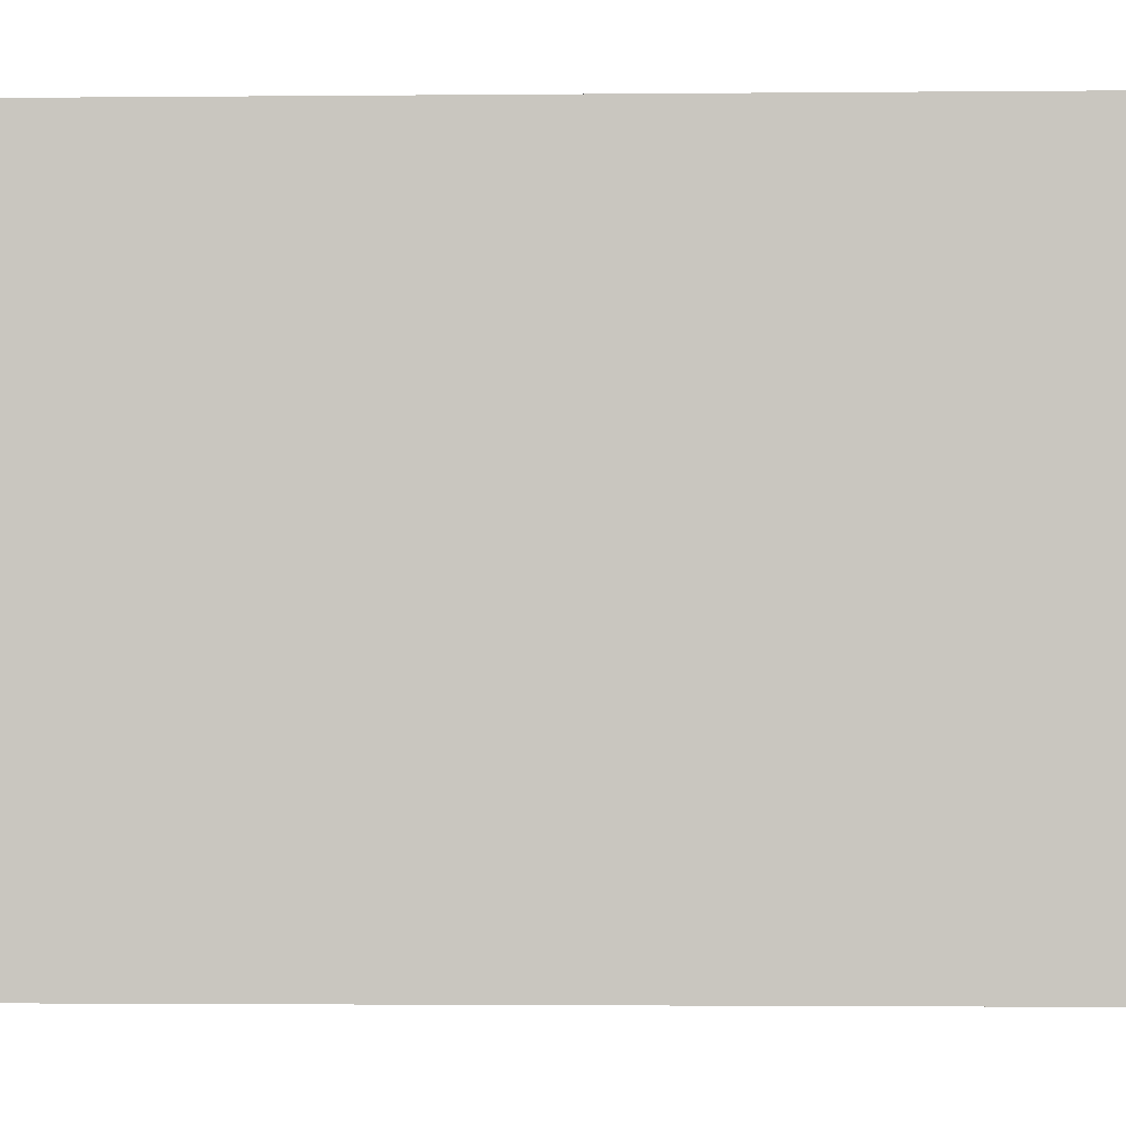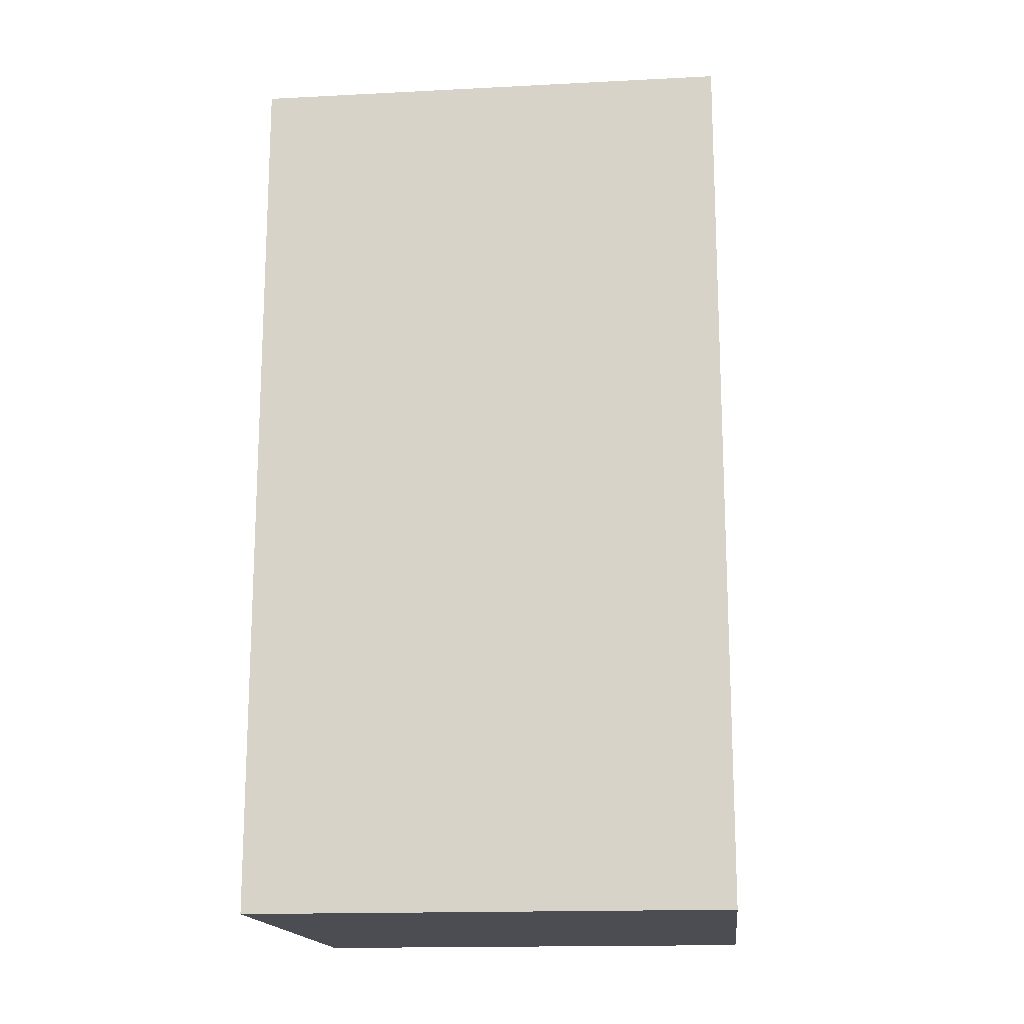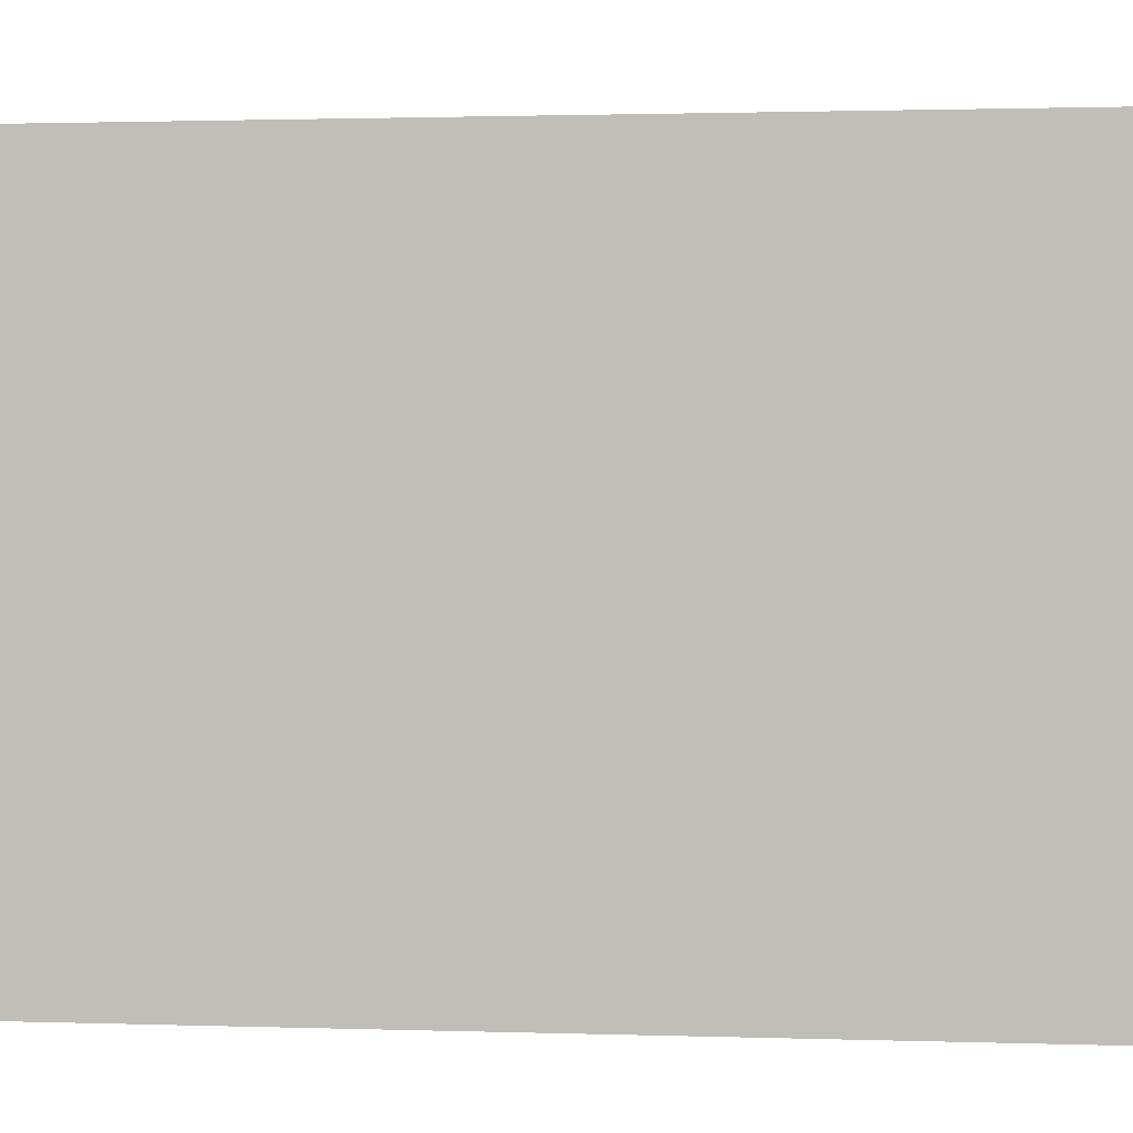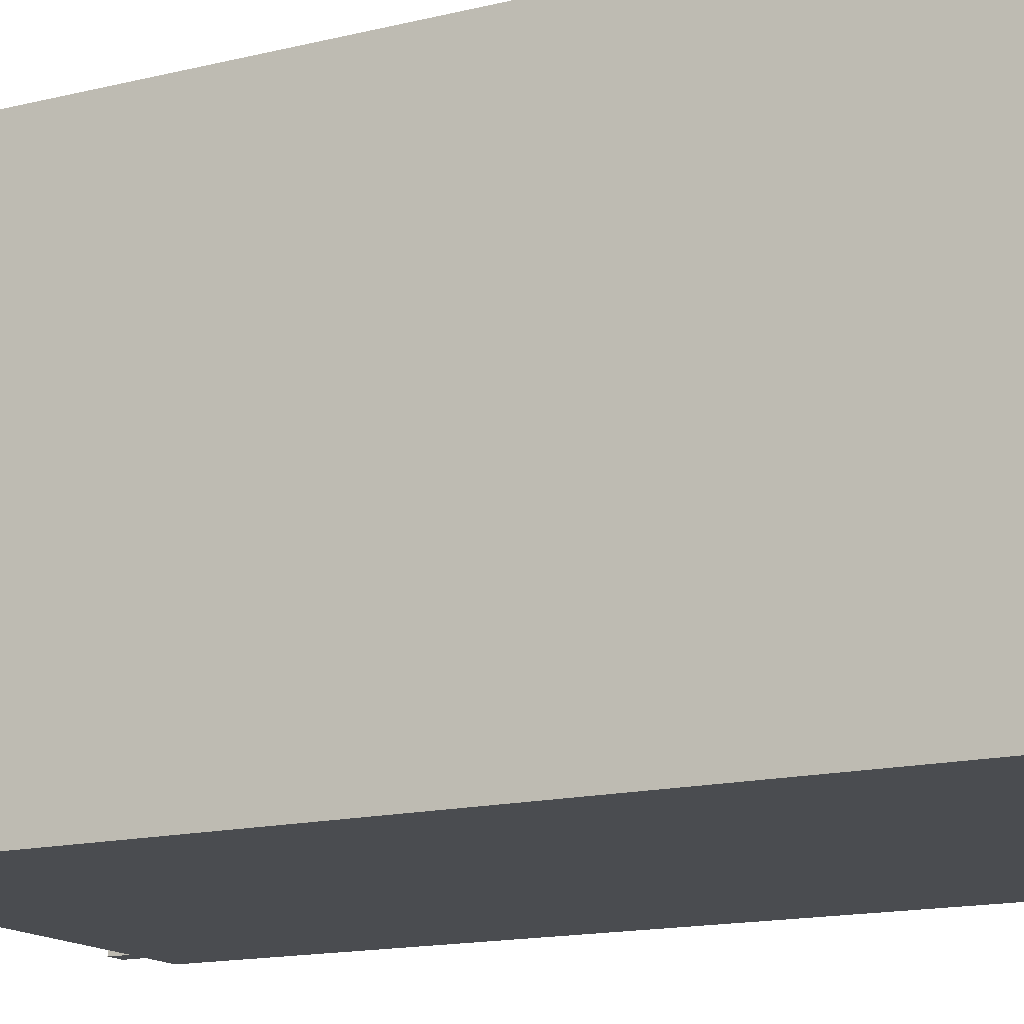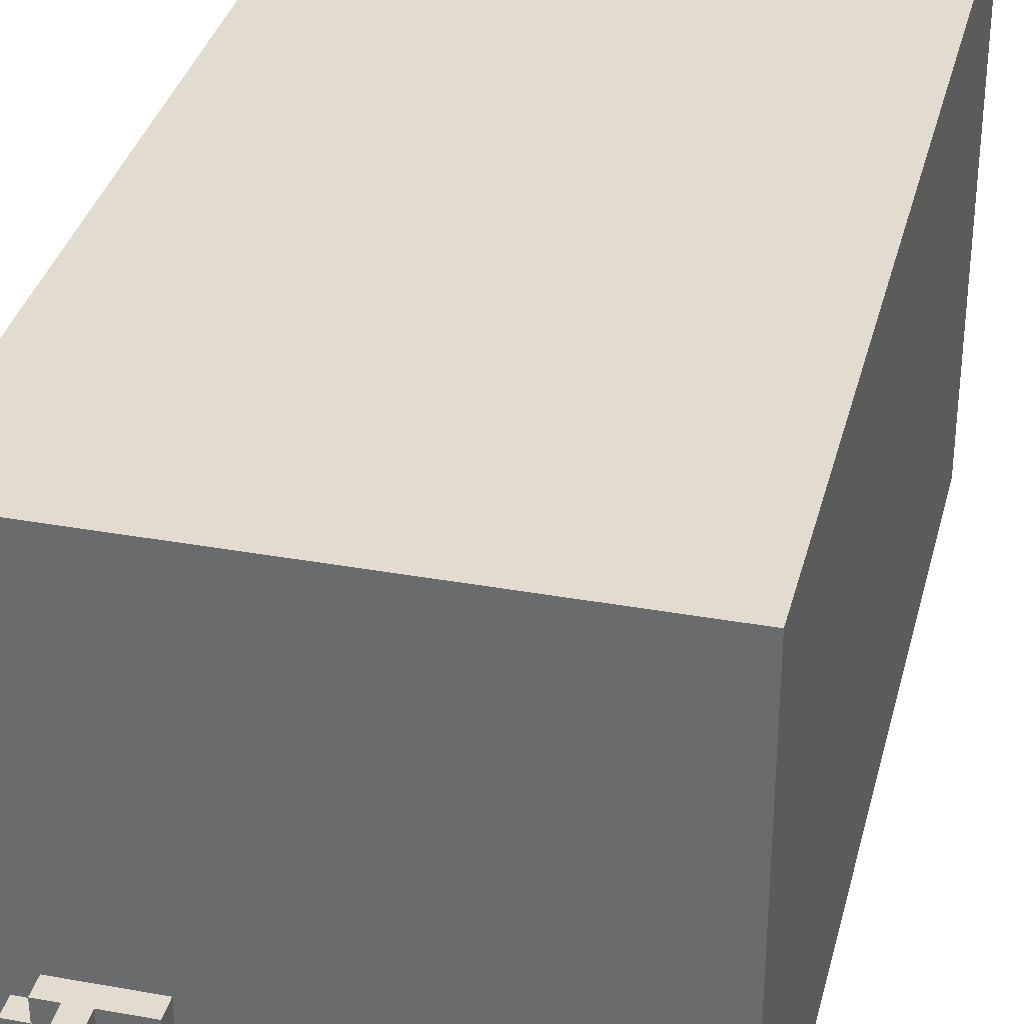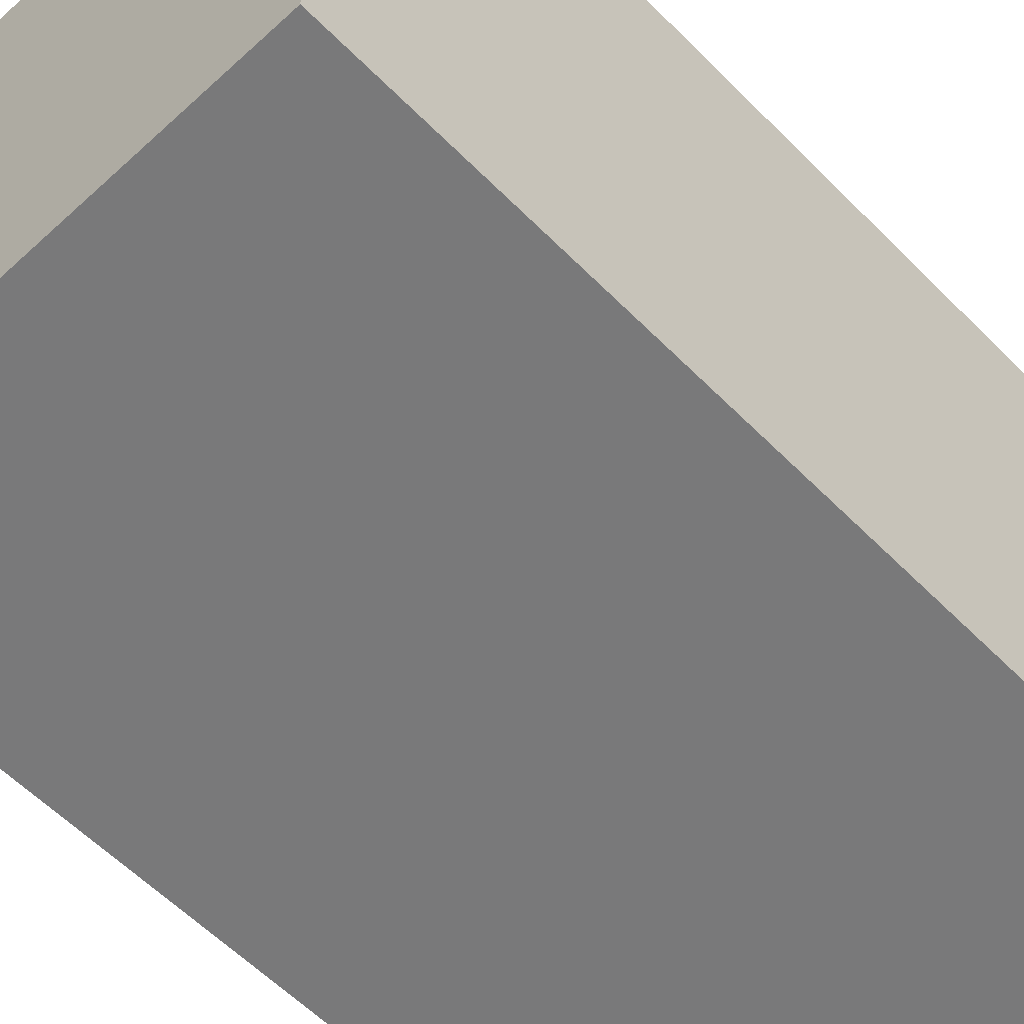
<metadata>
{"format":"obj","ext":"obj","renderer":"f3d","projection":"perspective","resolution":1024,"background":"white","views":[{"elev":-1.9,"azim":92.4,"up":"+Z"},{"elev":-16.4,"azim":-84.0,"up":"+Y"},{"elev":1.1,"azim":98.7,"up":"+Z"},{"elev":-15.0,"azim":-62.1,"up":"+Z"},{"elev":34.3,"azim":-166.3,"up":"+Z"},{"elev":-57.8,"azim":-136.3,"up":"+Z"}]}
</metadata>
<code>
o
v 0 2 -0.5
v 0 2 -2.9
v 0 6.2 -0.5
v 0 6.2 -2.9
v 0 6.4 -0.5
v 0 6.4 -2.9
v 1.7 6.4 -2.1
v 1.7 6.4 -2.2
v 1.7 6.4 -2.4
v 1.7 6.5 -2.1
v 1.7 6.5 -2.2
v 1.7 6.5 -2.4
v 1.8 6.4 -2.4
v 1.8 6.4 -2.6
v 1.8 6.5 -2.2
v 1.8 6.5 -2.3
v 1.8 6.5 -2.4
v 1.8 6.5 -2.6
v 1.8 6.6 -2.2
v 1.8 6.6 -2.3
v 1.8 6.6 -2.4
v 1.9 6.4 -2.6
v 1.9 6.4 -2.7
v 1.9 6.4 -2.8
v 1.9 6.5 -2.1
v 1.9 6.5 -2.2
v 1.9 6.5 -2.6
v 1.9 6.5 -2.7
v 1.9 6.5 -2.8
v 1.9 6.6 -2.1
v 1.9 6.6 -2.2
v 1.9 6.6 -2.3
v 1.9 6.6 -2.4
v 1.9 6.7 -2.3
v 1.9 6.7 -2.4
v 2 6.5 -2.4
v 2 6.5 -2.5
v 2 6.5 -2.6
v 2 6.5 -2.7
v 2 6.5 -2.8
v 2 6.6 -2.4
v 2 6.6 -2.5
v 2 6.6 -2.6
v 2 6.6 -2.7
v 2 6.6 -2.8
v 2.1 6.4 -2.8
v 2.1 6.4 -2.9
v 2.1 6.5 -2.5
v 2.1 6.5 -2.6
v 2.1 6.5 -2.8
v 2.1 6.5 -2.9
v 2.1 6.6 -2.5
v 2.1 6.6 -2.6
v 2 6.5 -2.1
v 2 6.5 -2.2
v 2 6.6 -2.1
v 2 6.6 -2.2
v 2.1 6.4 -2.1
v 2.1 6.4 -2.2
v 2.1 6.5 -2.1
v 2.1 6.5 -2.2
v 2.1 6.5 -2.3
v 2.1 6.5 -2.4
v 2.1 6.6 -2.2
v 2.1 6.6 -2.3
v 2.1 6.6 -2.4
v 2.1 6.7 -2.3
v 2.1 6.7 -2.4
v 2.2 6.4 -2.2
v 2.2 6.4 -2.5
v 2.2 6.4 -2.8
v 2.2 6.4 -2.9
v 2.2 6.5 -2.2
v 2.2 6.5 -2.4
v 2.2 6.5 -2.5
v 2.2 6.5 -2.7
v 2.2 6.5 -2.8
v 2.2 6.5 -2.9
v 2.2 6.6 -2.4
v 2.2 6.6 -2.8
v 2.3 6.4 -2.5
v 2.3 6.4 -2.7
v 2.3 6.4 -2.8
v 2.3 6.5 -2.5
v 2.3 6.5 -2.7
v 2.3 6.5 -2.8
v 2.4 2 -0.5
v 2.4 2 -2.9
v 2.4 6.2 -0.5
v 2.4 6.2 -2.9
v 2.4 6.4 -0.5
v 2.4 6.4 -2.9
v 0 2 -0.5
v 0 6.2 -0.5
v 0 6.4 -0.5
v 2.4 2 -0.5
v 2.4 6.2 -0.5
v 2.4 6.4 -0.5
v 1.7 6.4 -2.1
v 1.7 6.5 -2.1
v 1.8 6.4 -2.1
v 1.8 6.5 -2.1
v 1.9 6.5 -2.1
v 1.9 6.6 -2.1
v 2 6.5 -2.1
v 2 6.6 -2.1
v 2.1 6.4 -2.1
v 2.1 6.5 -2.1
v 1.8 6.5 -2.2
v 1.8 6.6 -2.2
v 1.9 6.5 -2.2
v 1.9 6.6 -2.2
v 2 6.5 -2.2
v 2 6.6 -2.2
v 2.1 6.4 -2.2
v 2.1 6.5 -2.2
v 2.1 6.6 -2.2
v 2.2 6.4 -2.2
v 2.2 6.5 -2.2
v 1.9 6.6 -2.3
v 1.9 6.7 -2.3
v 2 6.6 -2.3
v 2.1 6.6 -2.3
v 2.1 6.7 -2.3
v 2.1 6.5 -2.4
v 2.1 6.6 -2.4
v 2.2 6.5 -2.4
v 2.2 6.6 -2.4
v 2.2 6.4 -2.5
v 2.2 6.5 -2.5
v 2.3 6.4 -2.5
v 2.3 6.5 -2.5
v 2 6.5 -2.6
v 2 6.6 -2.6
v 2.1 6.5 -2.6
v 2.1 6.6 -2.6
v 1.7 6.4 -2.4
v 1.7 6.5 -2.4
v 1.8 6.4 -2.4
v 1.8 6.5 -2.4
v 1.8 6.6 -2.4
v 1.9 6.5 -2.4
v 1.9 6.6 -2.4
v 1.9 6.7 -2.4
v 2 6.5 -2.4
v 2 6.6 -2.4
v 2.1 6.6 -2.4
v 2.1 6.7 -2.4
v 2 6.5 -2.5
v 2 6.6 -2.5
v 2.1 6.5 -2.5
v 2.1 6.6 -2.5
v 1.8 6.4 -2.6
v 1.8 6.5 -2.6
v 1.9 6.4 -2.6
v 1.9 6.5 -2.6
v 1.9 6.4 -2.8
v 1.9 6.5 -2.8
v 2 6.4 -2.8
v 2 6.5 -2.8
v 2 6.6 -2.8
v 2.1 6.4 -2.8
v 2.1 6.5 -2.8
v 2.1 6.6 -2.8
v 2.2 6.4 -2.8
v 2.2 6.5 -2.8
v 2.2 6.6 -2.8
v 2.3 6.4 -2.8
v 2.3 6.5 -2.8
v 0 2 -2.9
v 0 6.2 -2.9
v 0 6.4 -2.9
v 2.1 6.4 -2.9
v 2.1 6.5 -2.9
v 2.2 6.4 -2.9
v 2.2 6.5 -2.9
v 2.4 2 -2.9
v 2.4 6.2 -2.9
v 2.4 6.4 -2.9
v 0 2 -0.5
v 2.4 2 -0.5
v 0 2 -2.9
v 2.4 2 -2.9
v 0 6.4 -0.5
v 2.4 6.4 -0.5
v 1.7 6.4 -2.1
v 1.8 6.4 -2.1
v 2.1 6.4 -2.1
v 1.7 6.4 -2.2
v 2.1 6.4 -2.2
v 2.2 6.4 -2.2
v 1.7 6.4 -2.4
v 1.8 6.4 -2.4
v 2.2 6.4 -2.5
v 2.3 6.4 -2.5
v 1.8 6.4 -2.6
v 1.9 6.4 -2.6
v 1.9 6.4 -2.7
v 2.3 6.4 -2.7
v 1.9 6.4 -2.8
v 2 6.4 -2.8
v 2.1 6.4 -2.8
v 2.2 6.4 -2.8
v 2.3 6.4 -2.8
v 0 6.4 -2.9
v 2.1 6.4 -2.9
v 2.2 6.4 -2.9
v 2.4 6.4 -2.9
v 1.7 6.5 -2.1
v 1.8 6.5 -2.1
v 1.9 6.5 -2.1
v 2 6.5 -2.1
v 2.1 6.5 -2.1
v 1.7 6.5 -2.2
v 1.8 6.5 -2.2
v 1.9 6.5 -2.2
v 2 6.5 -2.2
v 2.1 6.5 -2.2
v 2.2 6.5 -2.2
v 1.8 6.5 -2.3
v 2.1 6.5 -2.3
v 1.7 6.5 -2.4
v 1.8 6.5 -2.4
v 1.9 6.5 -2.4
v 2 6.5 -2.4
v 2.1 6.5 -2.4
v 2.2 6.5 -2.4
v 2 6.5 -2.5
v 2.1 6.5 -2.5
v 2.2 6.5 -2.5
v 2.3 6.5 -2.5
v 1.8 6.5 -2.6
v 1.9 6.5 -2.6
v 2 6.5 -2.6
v 2.1 6.5 -2.6
v 1.9 6.5 -2.7
v 2 6.5 -2.7
v 2.2 6.5 -2.7
v 2.3 6.5 -2.7
v 1.9 6.5 -2.8
v 2 6.5 -2.8
v 2.1 6.5 -2.8
v 2.2 6.5 -2.8
v 2.3 6.5 -2.8
v 2.1 6.5 -2.9
v 2.2 6.5 -2.9
v 1.9 6.6 -2.1
v 2 6.6 -2.1
v 1.8 6.6 -2.2
v 1.9 6.6 -2.2
v 2 6.6 -2.2
v 2.1 6.6 -2.2
v 1.8 6.6 -2.3
v 1.9 6.6 -2.3
v 2 6.6 -2.3
v 2.1 6.6 -2.3
v 1.8 6.6 -2.4
v 1.9 6.6 -2.4
v 2 6.6 -2.4
v 2.1 6.6 -2.4
v 2.2 6.6 -2.4
v 2 6.6 -2.5
v 2.1 6.6 -2.5
v 2 6.6 -2.6
v 2.1 6.6 -2.6
v 2 6.6 -2.7
v 2.1 6.6 -2.7
v 2 6.6 -2.8
v 2.1 6.6 -2.8
v 2.2 6.6 -2.8
v 1.9 6.7 -2.3
v 2.1 6.7 -2.3
v 1.9 6.7 -2.4
v 2.1 6.7 -2.4
f 3 2 1
f 4 2 3
f 5 4 3
f 6 4 5
f 10 8 7
f 11 9 8
f 11 8 10
f 12 9 11
f 17 14 13
f 18 14 17
f 19 16 15
f 20 17 16
f 20 16 19
f 21 17 20
f 27 23 22
f 28 24 23
f 28 23 27
f 29 24 28
f 30 26 25
f 31 26 30
f 34 33 32
f 35 33 34
f 41 37 36
f 42 37 41
f 43 39 38
f 44 40 39
f 44 39 43
f 45 40 44
f 50 47 46
f 51 47 50
f 52 49 48
f 53 49 52
f 54 55 56
f 56 55 57
f 58 59 60
f 60 59 61
f 61 62 64
f 62 63 65
f 64 62 65
f 65 63 66
f 65 66 67
f 67 66 68
f 69 70 73
f 73 70 74
f 74 70 75
f 71 72 77
f 77 72 78
f 75 76 79
f 76 77 79
f 74 75 79
f 79 77 80
f 81 82 84
f 82 83 85
f 84 82 85
f 85 83 86
f 87 88 89
f 89 88 90
f 89 90 91
f 91 90 92
f 96 94 93
f 97 95 94
f 97 94 96
f 98 95 97
f 101 100 99
f 102 100 101
f 103 102 101
f 105 103 101
f 105 104 103
f 106 104 105
f 107 105 101
f 108 105 107
f 111 110 109
f 112 110 111
f 116 114 113
f 117 114 116
f 118 116 115
f 119 116 118
f 122 121 120
f 123 121 122
f 124 121 123
f 127 126 125
f 128 126 127
f 131 130 129
f 132 130 131
f 135 134 133
f 136 134 135
f 137 138 139
f 139 138 140
f 140 141 142
f 142 141 143
f 142 143 145
f 143 144 145
f 145 144 146
f 146 144 147
f 147 144 148
f 149 150 151
f 151 150 152
f 153 154 155
f 155 154 156
f 157 158 159
f 159 158 160
f 159 160 162
f 160 161 163
f 162 160 163
f 163 161 164
f 163 164 166
f 166 164 167
f 165 166 168
f 168 166 169
f 171 172 173
f 171 173 175
f 173 174 175
f 175 174 176
f 170 171 177
f 171 175 178
f 177 171 178
f 178 175 179
f 182 181 180
f 183 181 182
f 184 185 186
f 186 185 187
f 187 185 188
f 184 186 189
f 188 185 190
f 190 185 191
f 184 189 192
f 191 185 194
f 194 185 195
f 192 193 196
f 196 197 198
f 195 185 199
f 196 198 200
f 199 185 204
f 201 202 205
f 184 192 205
f 192 196 205
f 196 200 205
f 200 201 205
f 205 202 206
f 203 204 207
f 204 185 208
f 207 204 208
f 209 210 214
f 210 211 215
f 214 210 215
f 215 211 216
f 212 213 217
f 217 213 218
f 214 215 220
f 218 219 221
f 214 220 222
f 222 220 223
f 221 219 226
f 226 219 227
f 224 225 228
f 223 224 232
f 224 228 233
f 232 224 233
f 228 229 234
f 233 228 234
f 234 229 235
f 233 234 236
f 236 234 237
f 230 231 238
f 238 231 239
f 236 237 240
f 240 237 241
f 238 239 243
f 243 239 244
f 242 243 245
f 245 243 246
f 247 248 250
f 250 248 251
f 249 250 253
f 250 251 254
f 253 250 254
f 251 252 255
f 254 251 255
f 255 252 256
f 253 254 257
f 257 254 258
f 259 260 262
f 260 261 263
f 262 260 263
f 263 261 265
f 264 265 266
f 265 261 267
f 266 265 267
f 266 267 268
f 267 261 269
f 268 267 269
f 269 261 270
f 271 272 273
f 273 272 274

</code>
